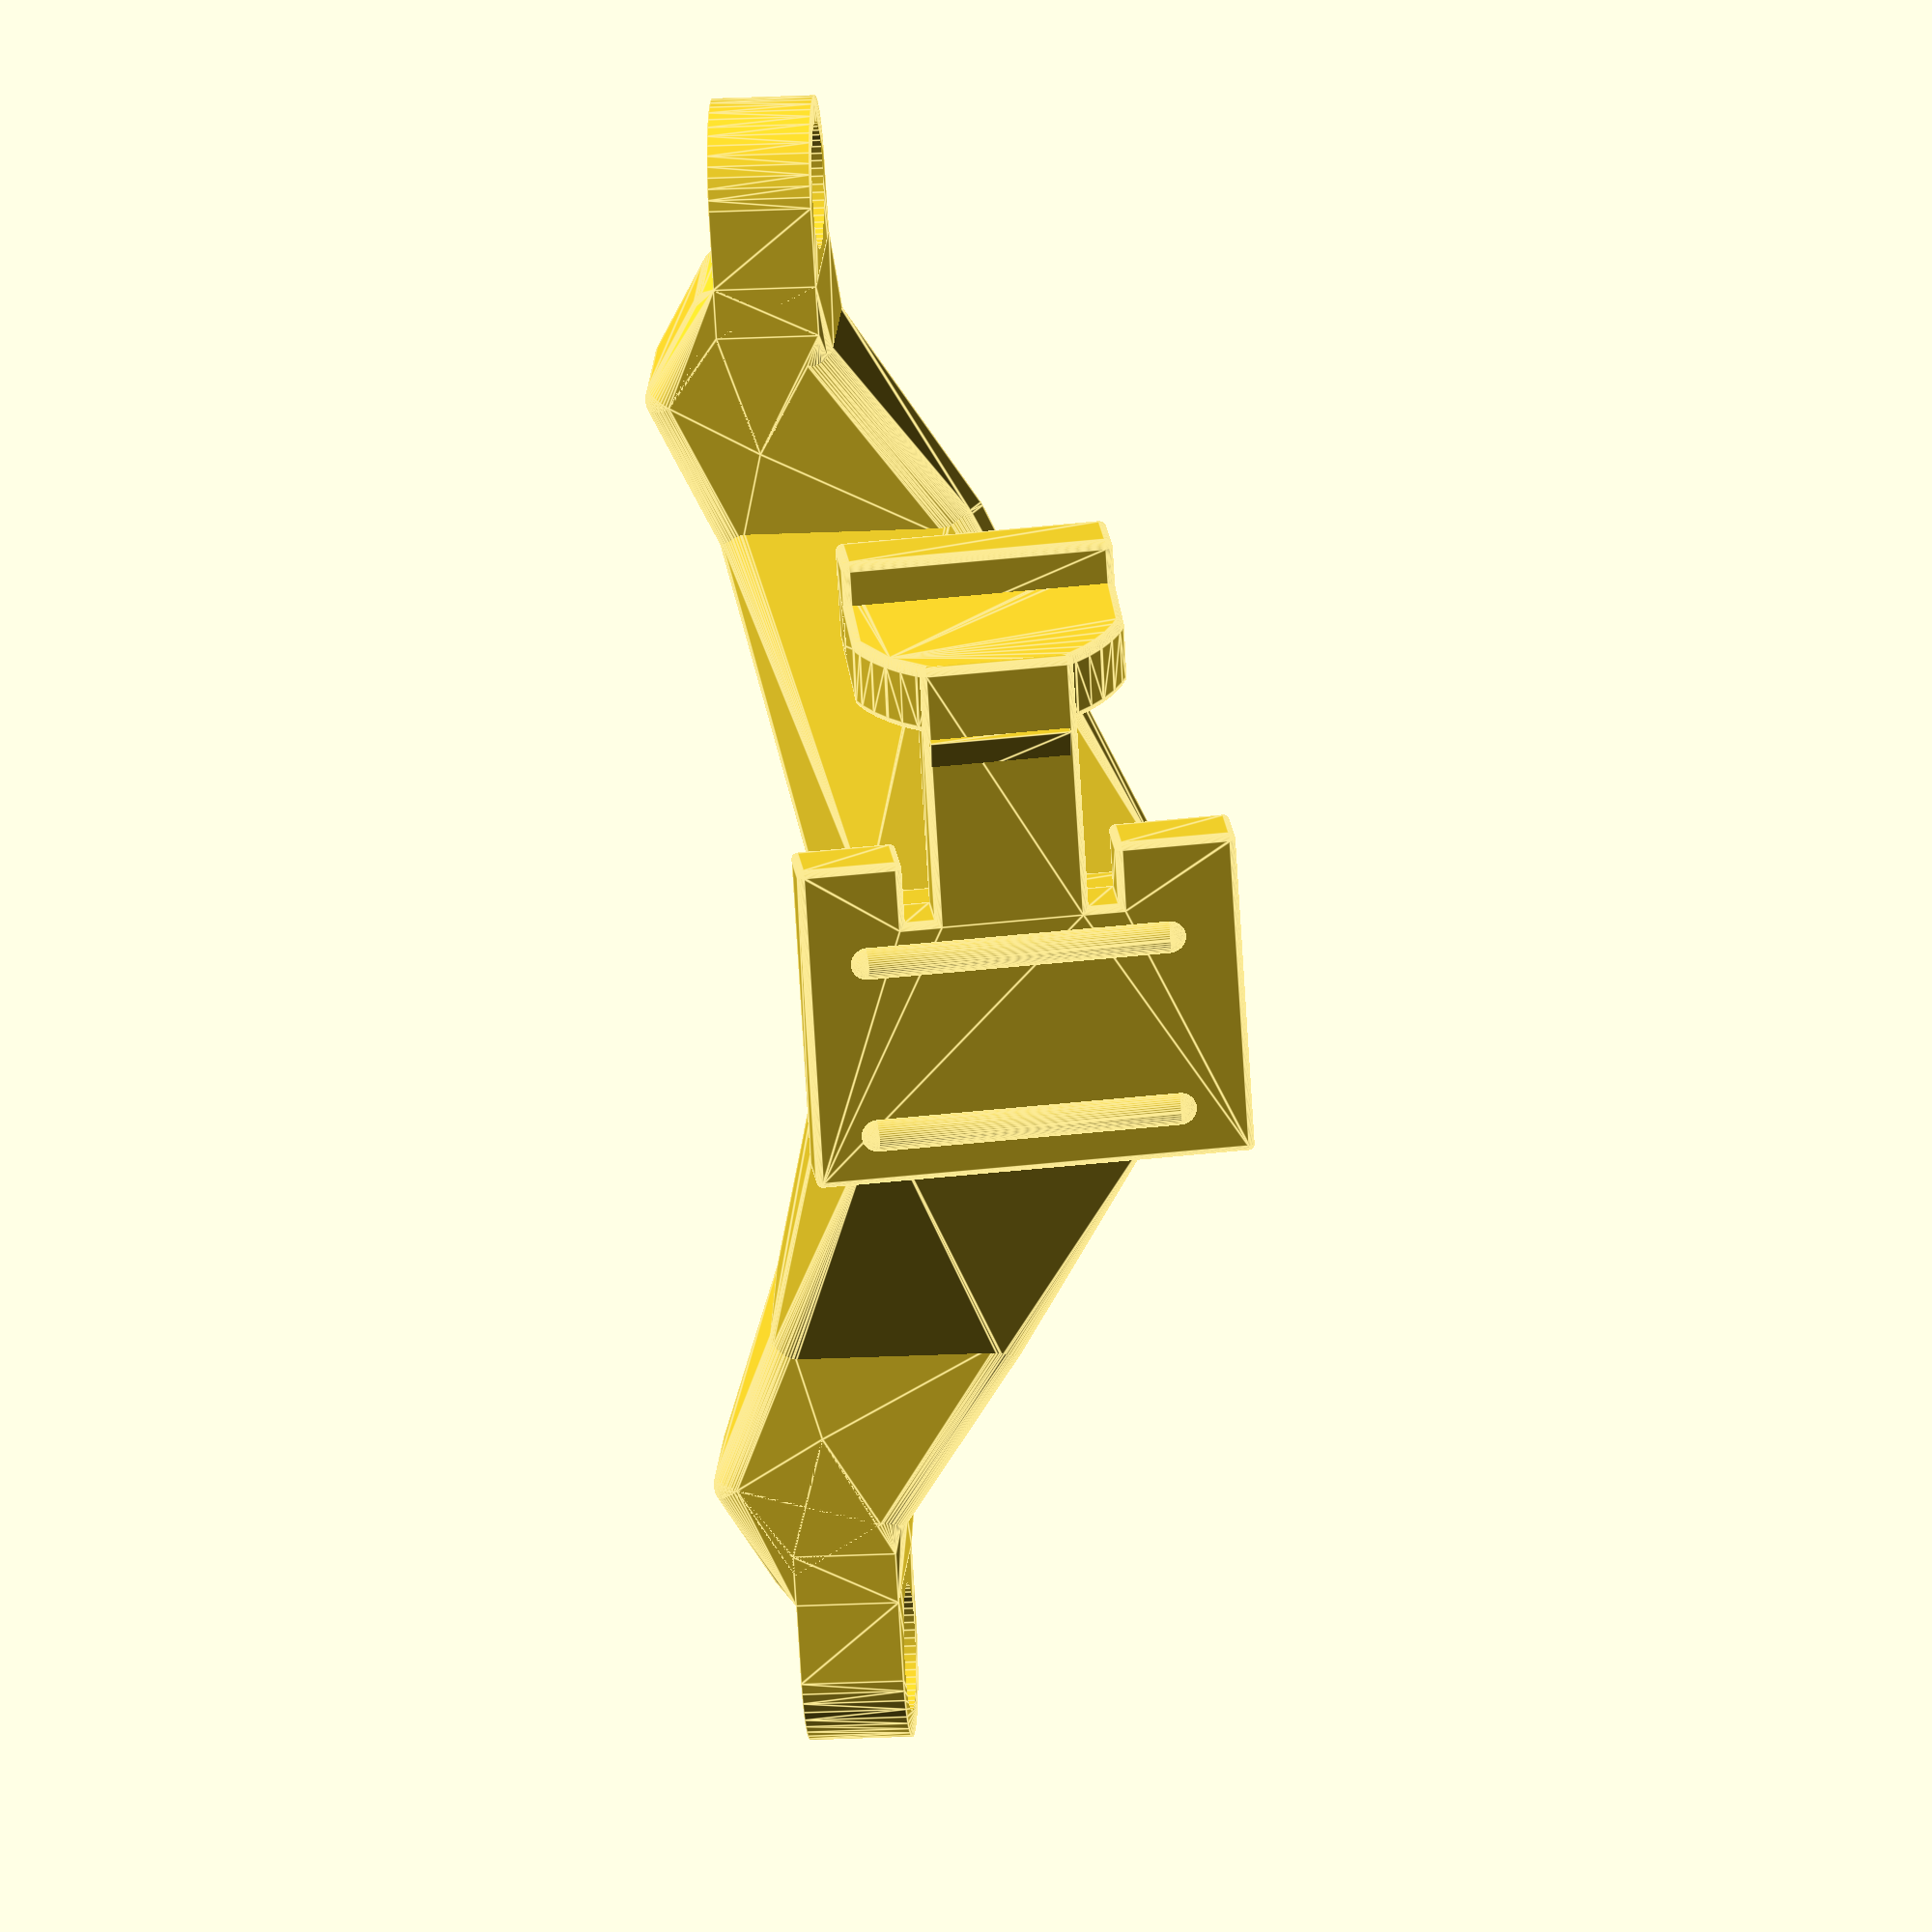
<openscad>
$fn=50;

module chainedHull() {
  // let i be the index of each of our children, but the last one
  union() {
    for(i=[0:$children-2])
      hull() {
        // we then create a hull between child i and i+1
        children(i); // use child() in older versions of Openscad!
        children(i+1); // this shape is i in the next iteration!
      }
  }
}

module ccube(size) {
  translate([-size[0]/2, -size[1]/2, 0])
    cube(size);
}

module spine() {
  hull() {
    sphere(0.7);
    translate([11.8, 0, 0]) sphere(0.7);
  }
}

// flare mount
module flareMount() {
    union() {
      minkowski() {
        // main platform
        linear_extrude(2.25) {
          difference() {
            union() {
              square([16.63, 12.5]);
              translate([5.25, 10]) square([5.5, 10.3]);
            }
            // cut outs
            translate([3.57, 10]) square([1.68, 2.75]);
            translate([10.75, 10]) square([1.68, 2.75]);
          }
        }
        // camfer
        sphere(0.25);
      }

      // spines
      translate([2.25, 1.75, 2.25]) spine();
      translate([2.25, 8.80, 2.25]) spine();

      /* tab claw */
      translate([10.70, 15.5, 2]) rotate([0, -90, 0])
        linear_extrude(5.5) {
          polygon([[0, 0], [0, 2.2], [1, 2.2]]);
        }

      // tab head
      translate([3, 18, 1.80])
        rotate([-80, 0, 0])
        minkowski() {
          linear_extrude(2.25) {
            intersection() {
              square([10, 7.75]);
              translate([5, 5])
                circle(5.5);
            }
          }
          // camfer
          sphere(0.30);
        }

      // tab thumb stop
      translate([3, 19.4, -3.65])
        rotate([-90, 0, 0])
        minkowski() {
          linear_extrude(3.5) {
            intersection() {
              square([10, 2.25]);
            }
          }
          // camfer
          sphere(0.30);
        }
    }
}

flareBaseSize = [11.8, 8.8];
module flareBaseShape() {
  difference() {
    square(flareBaseSize);

    translate([-0.1, 2])
      square([3.1, 4.8]);

    translate([8.9, 2])
      square([3.1, 4.8]);
  }
}
// base
module flareBase() {
  minkowski() {
    linear_extrude(2.5) {
      flareBaseShape();
    }

    // camfer
    sphere(0.3);
  }
}

// flare mount and base
module flare() {
  union() {
    translate([-2.5, -0.9, 2.5]) flareMount();
    flareBase();
  }
}

boltMountThick = 4;
bolthole=5/2;
boltsupport=2/2;
flareMountY = 11;
bcp = 60;

module swatMount() {
  bOffset=4;
  difference() {
    chainedHull() {
      // bolt hole
      cylinder(r=bolthole+boltsupport, h=boltMountThick);

      // box offset
      translate([bOffset, 0, 0])
        ccube([2, bolthole*2+boltsupport*2, boltMountThick]);

      // tooth
      chamber = 1;
      translate([bOffset+chamber+1, 0, -1])
        rotate([0, 30, 0])
        minkowski() {
          ccube([4, bolthole*2+boltsupport*2 - chamber*2, boltMountThick]);
          sphere(chamber);
        }

      // tab clearance
      translate([bOffset+chamber*2+8, 0, chamber/2])
        rotate([0, 0, 15])
        minkowski() {
          ccube([0.1, 5, 8]);
          sphere(chamber);
        }

      // flare mount face
      translate([(bcp/2)-(flareBaseSize[1]/2), flareMountY - 2, flareBaseSize[0] + 5])
        rotate([90, 90, 0])
        rotate([0, 10, 0])
        linear_extrude(4) {
          flareBaseShape();
        }

      // tab clearance
      translate([bcp-bOffset-chamber*2-8, 0, chamber/2])
        rotate([0, 0, -15])
        minkowski() {
          ccube([0.1, 5, 8]);
          sphere(chamber);
        }

      // tooth
      translate([bcp-bOffset-chamber-1, 0, -1])
        rotate([0, -30, 0])
        minkowski() {
          ccube([4, bolthole*2+boltsupport*2 - chamber*2, boltMountThick]);
          sphere(chamber);
        }

      // box offset
      translate([bcp-bOffset, 0, 0])
        ccube([2, bolthole*2+boltsupport*2,, boltMountThick]);

      // bolt hole
      translate([bcp, 0, 0])
        cylinder(r=bolthole+boltsupport, h=boltMountThick);
    }

    // bolt holes
    translate([0, 0, -1])
      cylinder(r=bolthole, h=boltMountThick+2);
    translate([bcp, 0, -1])
      cylinder(r=bolthole, h=boltMountThick+2);
  }
}


union() {
  swatMount();

  translate([(bcp/2)-(flareBaseSize[0]/2)+1.4, flareMountY, flareBaseSize[1] -3.9])
  rotate([-90, -90, 0])
  rotate([0, 10, 0])
    flare();
}


</openscad>
<views>
elev=20.6 azim=230.7 roll=275.4 proj=o view=edges
</views>
